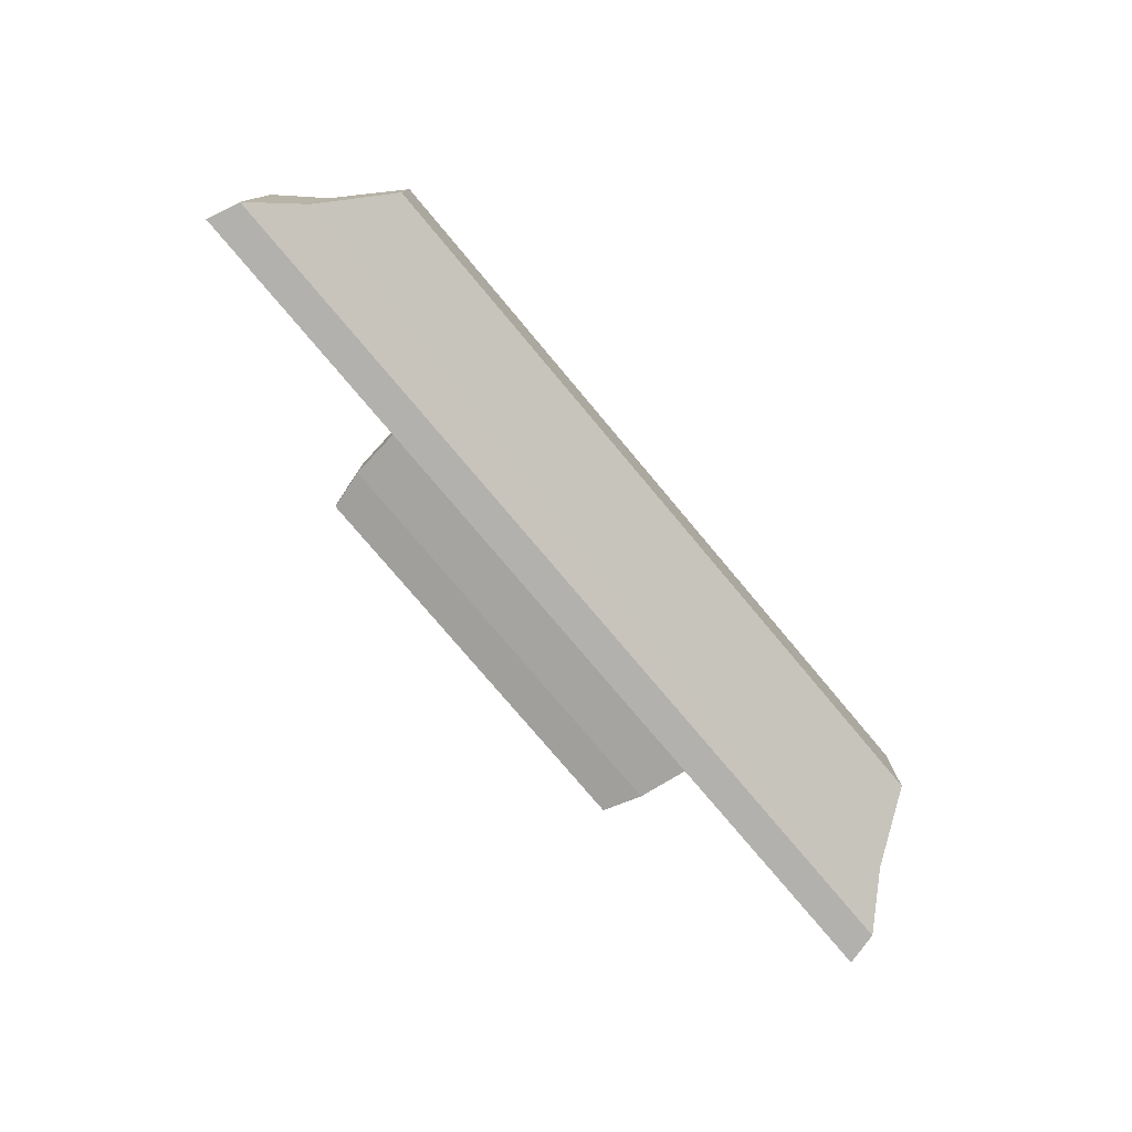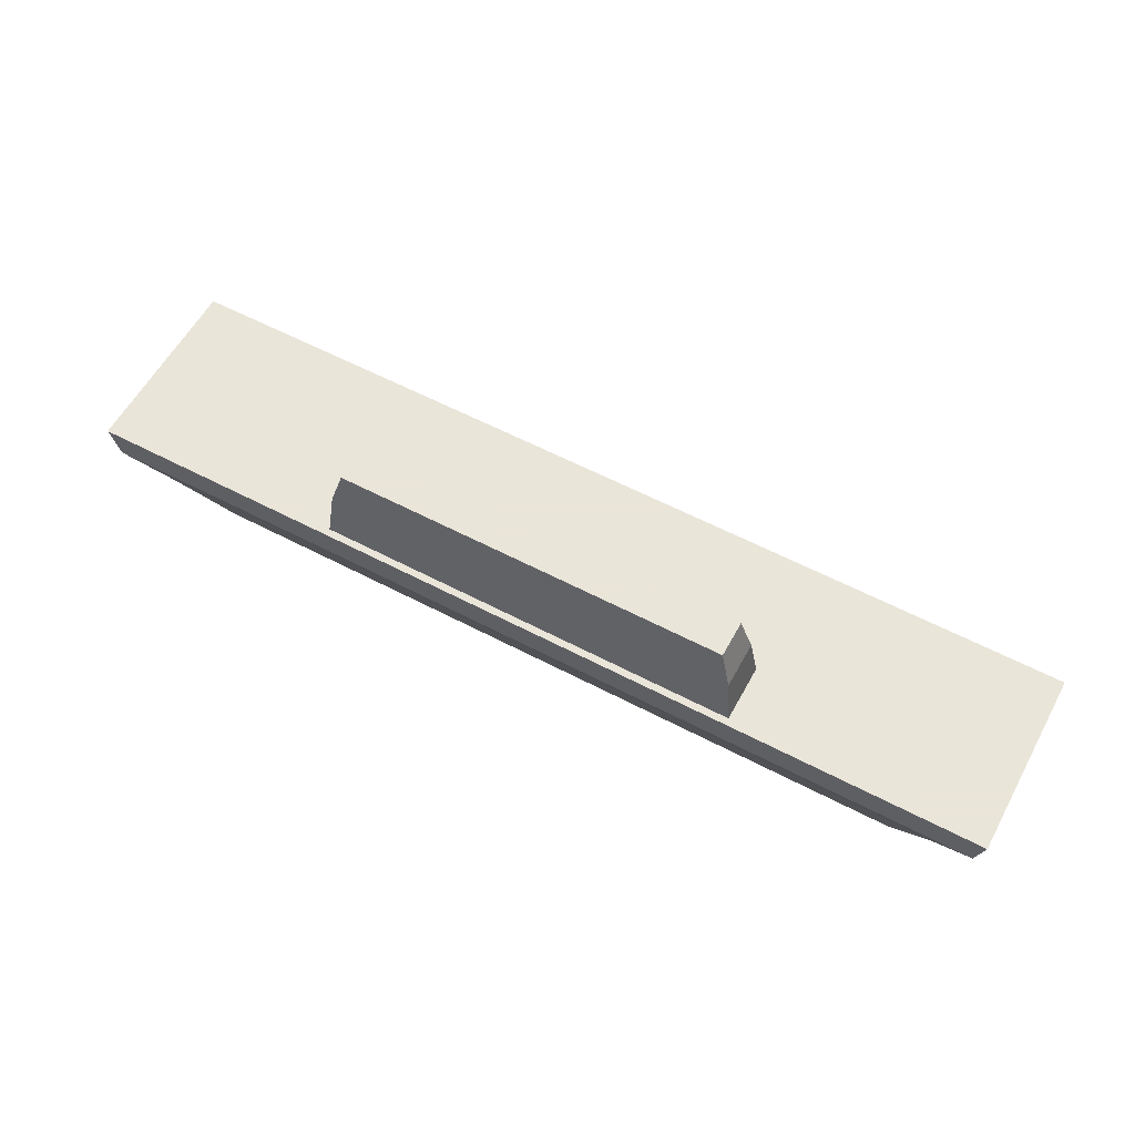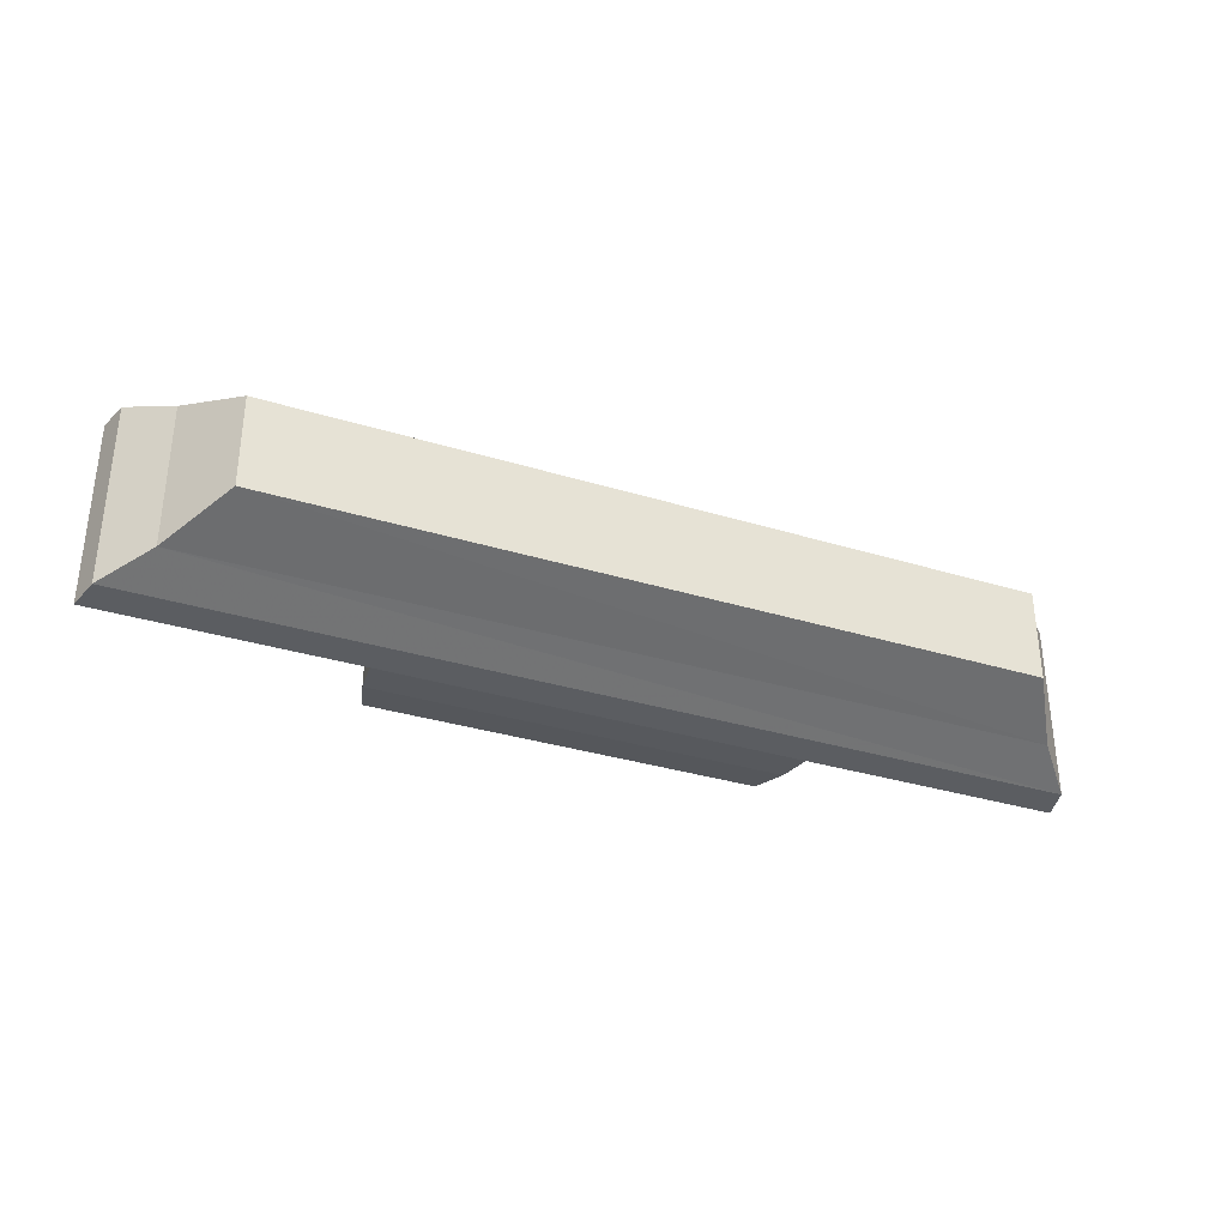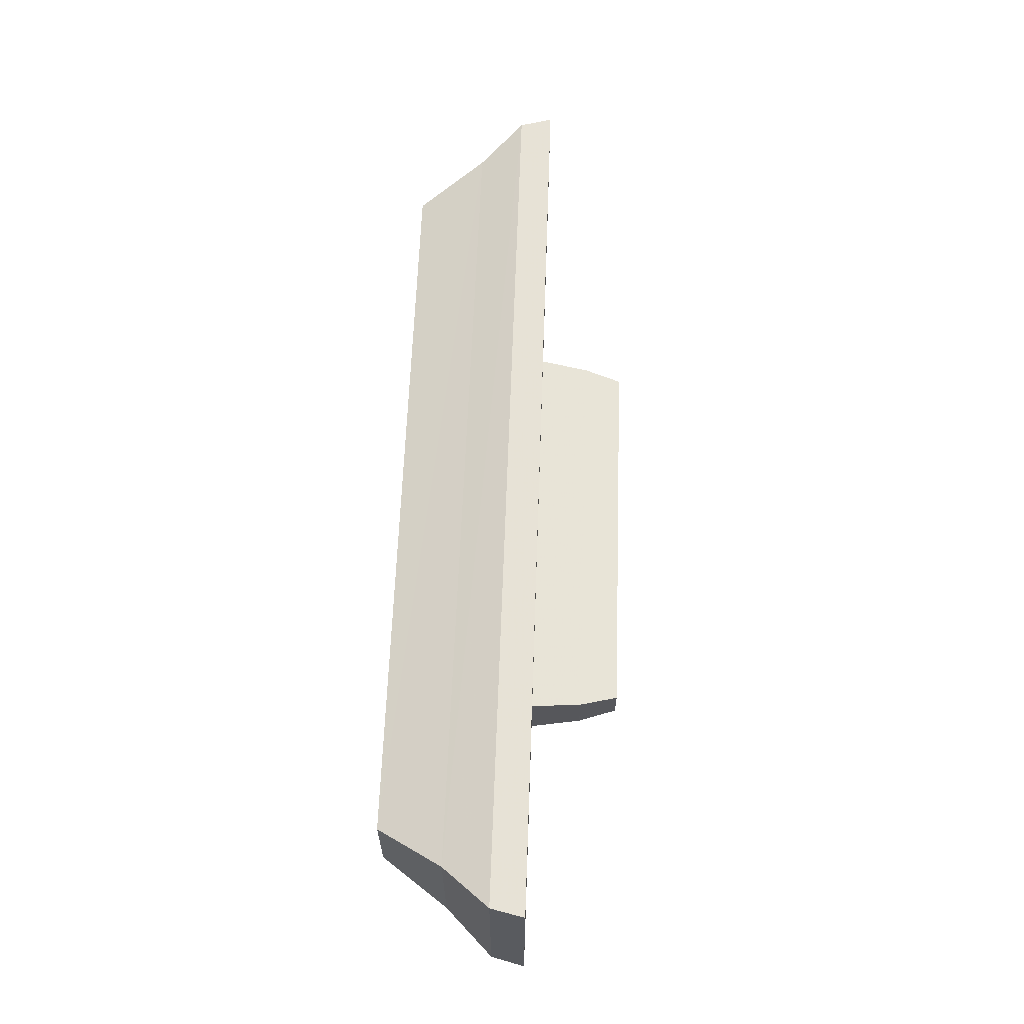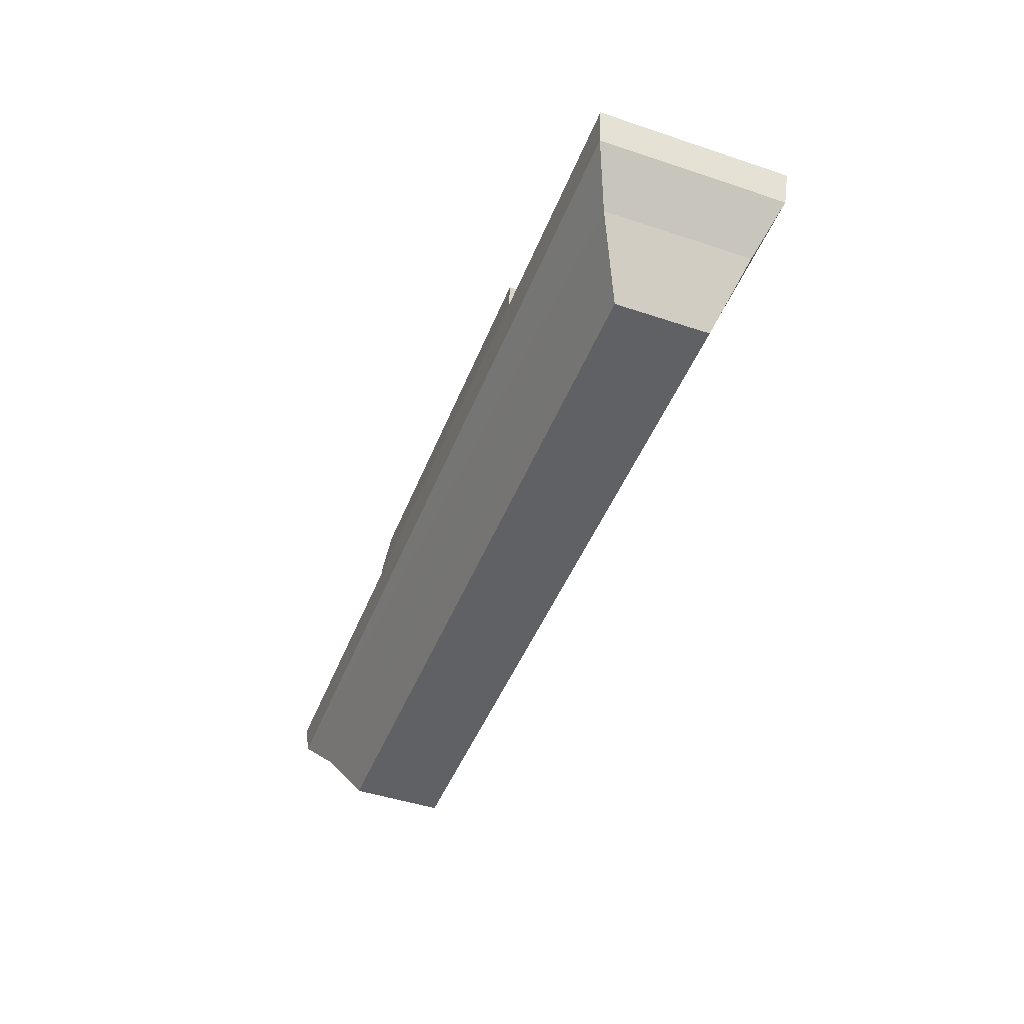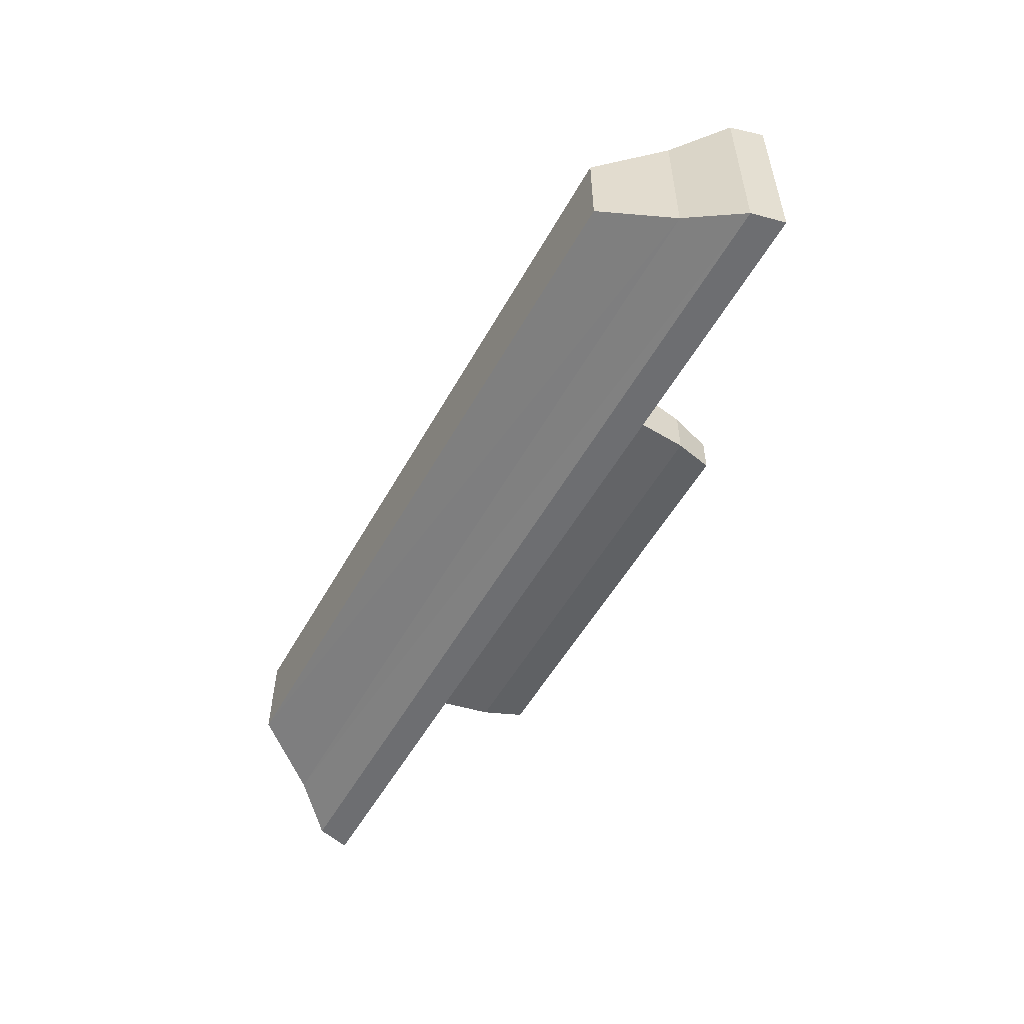
<metadata>
{"format":"obj","ext":"obj","renderer":"f3d","projection":"perspective","resolution":1024,"background":"white","views":[{"elev":-77.1,"azim":-50.0,"up":"+Z"},{"elev":58.6,"azim":-151.5,"up":"+Y"},{"elev":-33.6,"azim":-22.7,"up":"+Z"},{"elev":62.2,"azim":92.0,"up":"+Z"},{"elev":-46.2,"azim":-110.9,"up":"+Y"},{"elev":-53.3,"azim":61.4,"up":"+Z"}]}
</metadata>
<code>
o Cube
v 1.992 -0.01279 -0.249
v 1.992 -0.01279 0.244
v -2.008 -0.01279 0.244
v -2.008 -0.01279 -0.249
v 2.449 0.5872 -0.4938
v 2.449 0.5872 0.4887
v -2.464 0.5872 0.4887
v -2.464 0.5872 -0.4938
v 2.492 0.765 -0.5025
v 2.492 0.765 0.4975
v -2.508 0.765 0.4975
v -2.508 0.765 -0.5025
v -2.246 0.351 0.3855
v 2.22 0.3369 -0.3885
v 2.22 0.3369 0.3835
v -2.246 0.351 -0.3905
v 1.131 0.765 -0.4648
v 1.131 0.765 -0.1556
v -1.146 0.765 -0.1556
v -1.146 0.765 -0.4648
v 1.098 1.036 -0.441
v 1.098 1.036 -0.1916
v -1.113 1.036 -0.1916
v -1.113 1.036 -0.441
v 1.039 1.239 -0.4146
v 1.039 1.239 -0.2181
v -1.054 1.239 -0.2181
v -1.054 1.239 -0.4146
f 1 2 3 4
f 8 7 11 12
f 1 14 15 2
f 15 6 7 13
f 3 13 16 4
f 14 1 4 16
f 12 11 19 20
f 7 6 10 11
f 5 8 12 9
f 6 5 9 10
f 2 15 13 3
f 13 7 8 16
f 5 14 16 8
f 14 5 6 15
f 20 19 23 24
f 11 10 18 19
f 9 12 20 17
f 10 9 17 18
f 24 23 27 28
f 19 18 22 23
f 17 20 24 21
f 18 17 21 22
f 25 28 27 26
f 23 22 26 27
f 21 24 28 25
f 22 21 25 26

</code>
